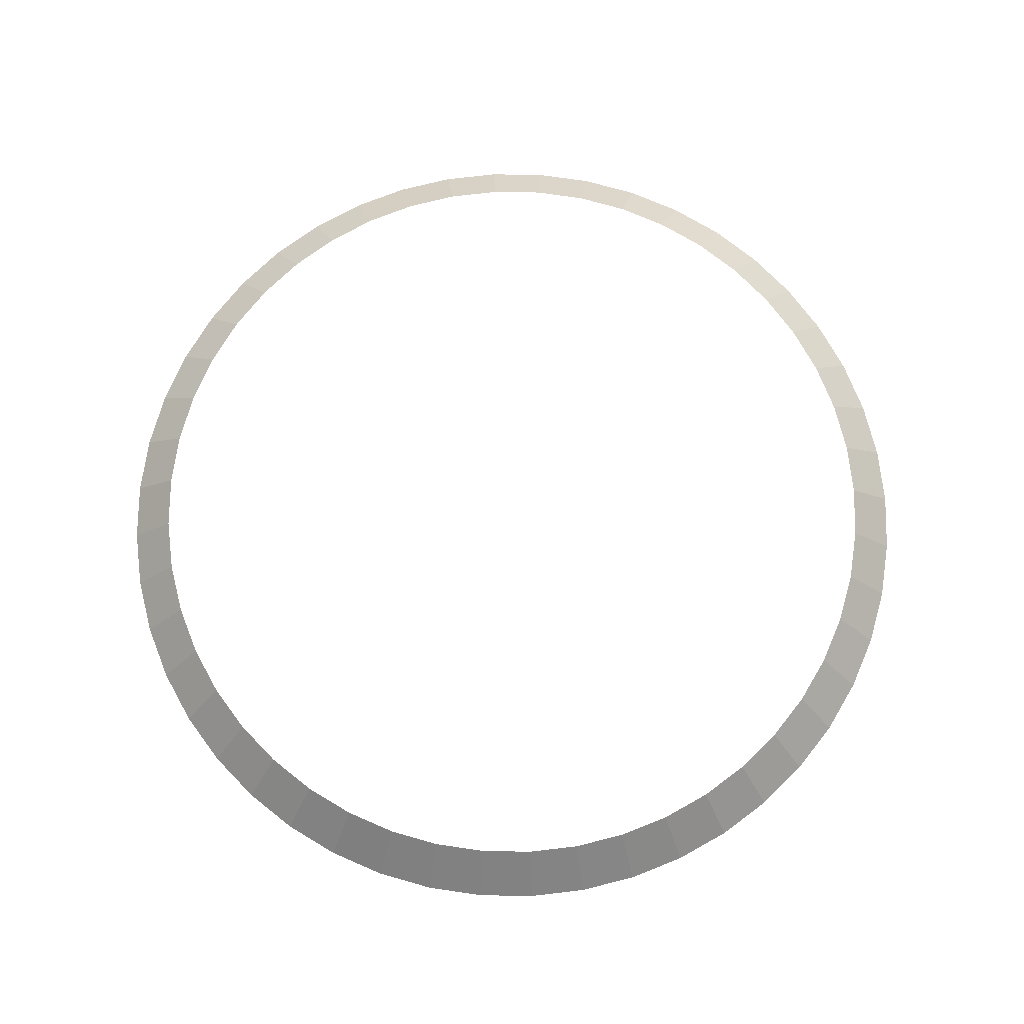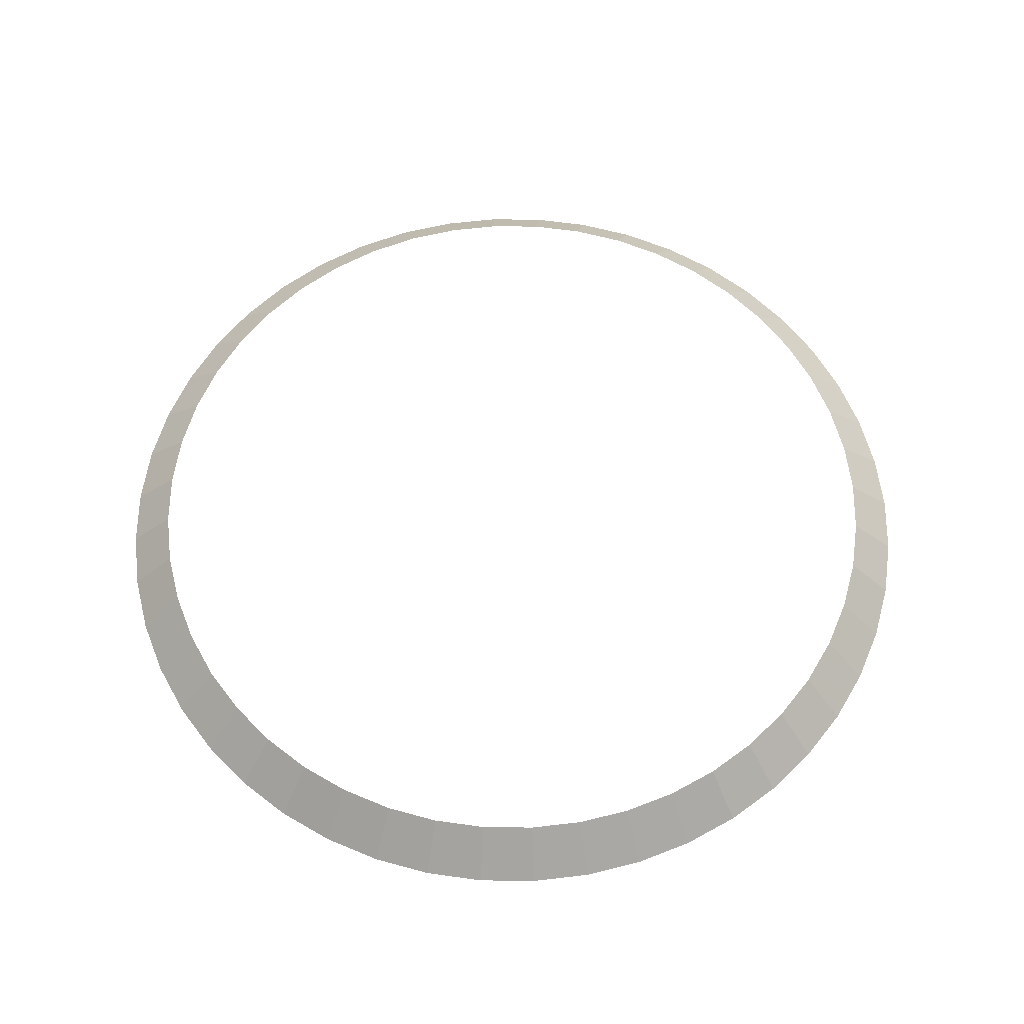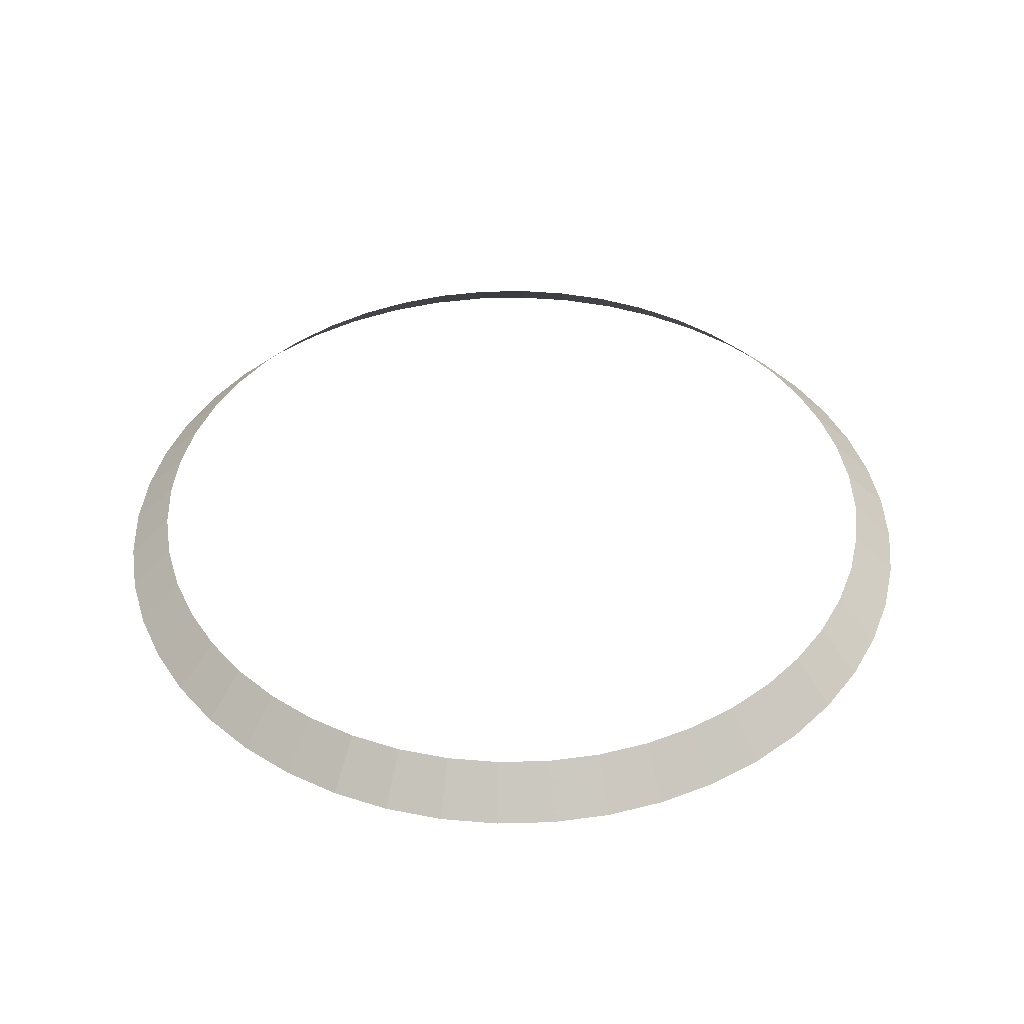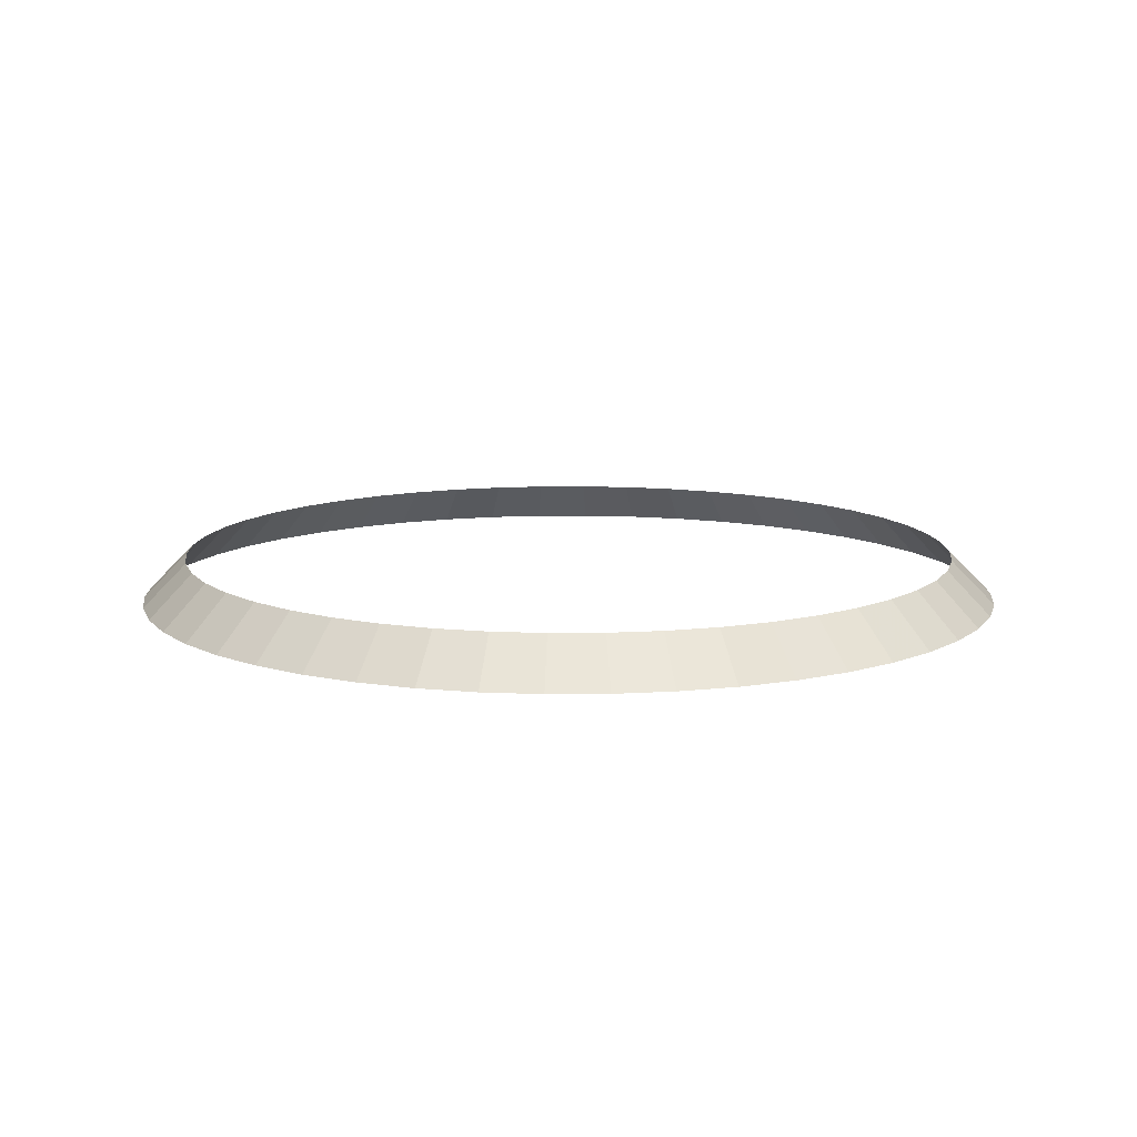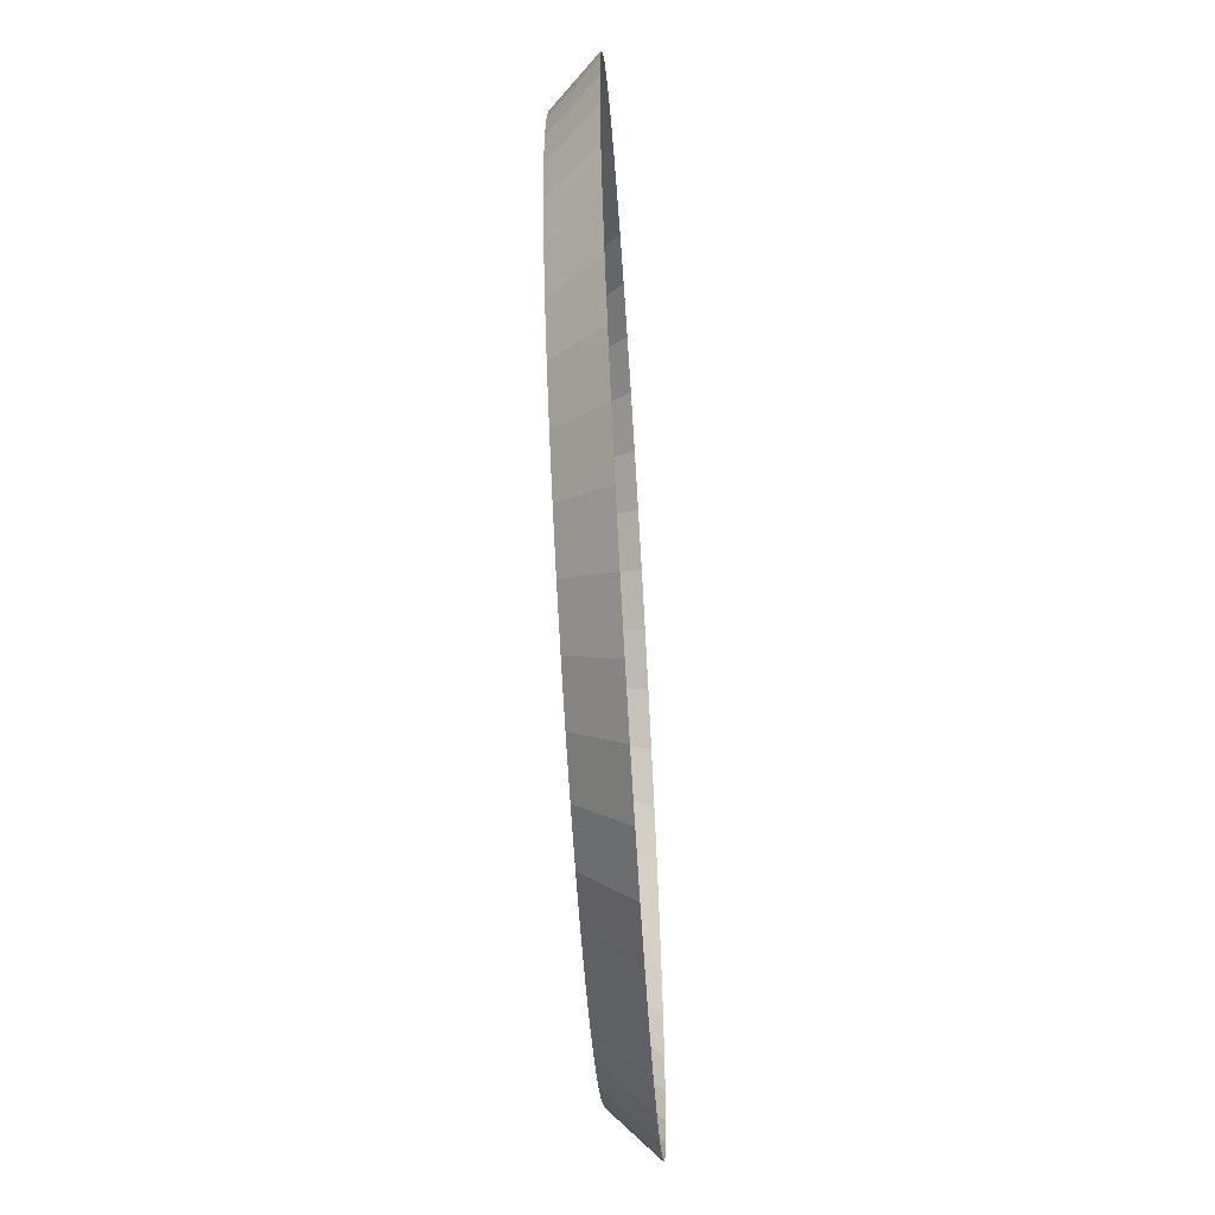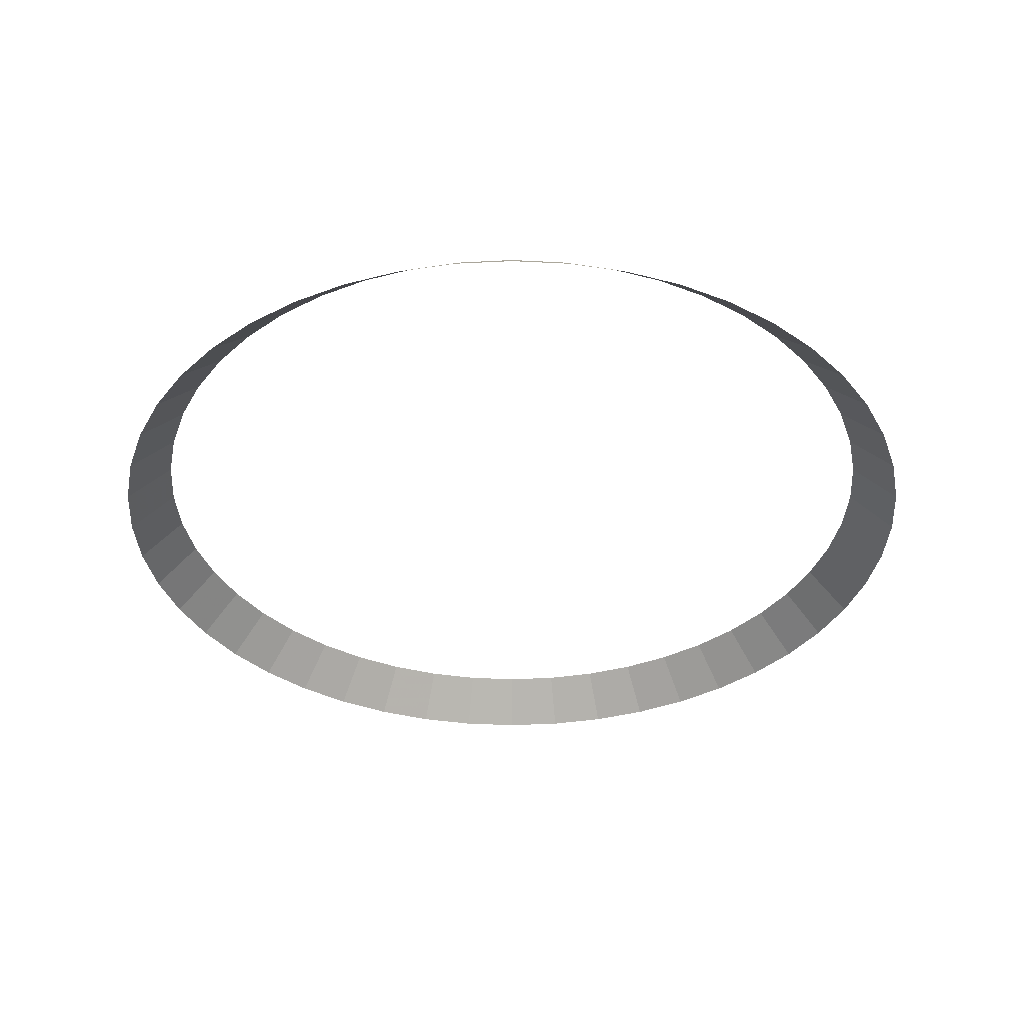
<metadata>
{"format":"obj","ext":"obj","renderer":"f3d","projection":"perspective","resolution":1024,"background":"white","views":[{"elev":74.0,"azim":87.1,"up":"+Y"},{"elev":61.0,"azim":-145.6,"up":"+Y"},{"elev":43.1,"azim":-110.5,"up":"+Y"},{"elev":11.4,"azim":-57.3,"up":"+Y"},{"elev":-63.0,"azim":-86.4,"up":"+Z"},{"elev":-37.1,"azim":90.0,"up":"+Y"}]}
</metadata>
<code>
v 0.45 0.05 0
v 0.4461 0.05 0.05872
v 0.4957 0 0.06525
v 0.5 0 0
v 0.4461 0.05 0.05872
v 0.4347 0.05 0.1165
v 0.4829 0 0.1294
v 0.4957 0 0.06525
v 0.4347 0.05 0.1165
v 0.4158 0.05 0.1722
v 0.462 0 0.1913
v 0.4829 0 0.1294
v 0.4158 0.05 0.1722
v 0.3897 0.05 0.225
v 0.433 0 0.25
v 0.462 0 0.1913
v 0.3897 0.05 0.225
v 0.357 0.05 0.274
v 0.3967 0 0.3044
v 0.433 0 0.25
v 0.357 0.05 0.274
v 0.3182 0.05 0.3182
v 0.3535 0 0.3535
v 0.3967 0 0.3044
v 0.3182 0.05 0.3182
v 0.274 0.05 0.357
v 0.3044 0 0.3967
v 0.3535 0 0.3535
v 0.274 0.05 0.357
v 0.225 0.05 0.3897
v 0.25 0 0.433
v 0.3044 0 0.3967
v 0.225 0.05 0.3897
v 0.1722 0.05 0.4158
v 0.1913 0 0.462
v 0.25 0 0.433
v 0.1722 0.05 0.4158
v 0.1165 0.05 0.4347
v 0.1294 0 0.4829
v 0.1913 0 0.462
v 0.1165 0.05 0.4347
v 0.05872 0.05 0.4461
v 0.06525 0 0.4957
v 0.1294 0 0.4829
v 0.05872 0.05 0.4461
v 0 0.05 0.45
v 0 0 0.5
v 0.06525 0 0.4957
v 0 0.05 0.45
v -0.05872 0.05 0.4461
v -0.06525 0 0.4957
v 0 0 0.5
v -0.05872 0.05 0.4461
v -0.1165 0.05 0.4347
v -0.1294 0 0.4829
v -0.06525 0 0.4957
v -0.1165 0.05 0.4347
v -0.1722 0.05 0.4158
v -0.1913 0 0.462
v -0.1294 0 0.4829
v -0.1722 0.05 0.4158
v -0.225 0.05 0.3897
v -0.25 0 0.433
v -0.1913 0 0.462
v -0.225 0.05 0.3897
v -0.274 0.05 0.357
v -0.3044 0 0.3967
v -0.25 0 0.433
v -0.274 0.05 0.357
v -0.3182 0.05 0.3182
v -0.3535 0 0.3535
v -0.3044 0 0.3967
v -0.3182 0.05 0.3182
v -0.357 0.05 0.274
v -0.3967 0 0.3044
v -0.3535 0 0.3535
v -0.357 0.05 0.274
v -0.3897 0.05 0.225
v -0.433 0 0.25
v -0.3967 0 0.3044
v -0.3897 0.05 0.225
v -0.4158 0.05 0.1722
v -0.462 0 0.1913
v -0.433 0 0.25
v -0.4158 0.05 0.1722
v -0.4347 0.05 0.1165
v -0.4829 0 0.1294
v -0.462 0 0.1913
v -0.4347 0.05 0.1165
v -0.4461 0.05 0.05872
v -0.4957 0 0.06525
v -0.4829 0 0.1294
v -0.4461 0.05 0.05872
v -0.45 0.05 0
v -0.5 0 0
v -0.4957 0 0.06525
v -0.45 0.05 0
v -0.4461 0.05 -0.05872
v -0.4957 0 -0.06525
v -0.5 0 0
v -0.4461 0.05 -0.05872
v -0.4347 0.05 -0.1165
v -0.4829 0 -0.1294
v -0.4957 0 -0.06525
v -0.4347 0.05 -0.1165
v -0.4158 0.05 -0.1722
v -0.462 0 -0.1913
v -0.4829 0 -0.1294
v -0.4158 0.05 -0.1722
v -0.3897 0.05 -0.225
v -0.433 0 -0.25
v -0.462 0 -0.1913
v -0.3897 0.05 -0.225
v -0.357 0.05 -0.274
v -0.3967 0 -0.3044
v -0.433 0 -0.25
v -0.357 0.05 -0.274
v -0.3182 0.05 -0.3182
v -0.3535 0 -0.3535
v -0.3967 0 -0.3044
v -0.3182 0.05 -0.3182
v -0.274 0.05 -0.357
v -0.3044 0 -0.3967
v -0.3535 0 -0.3535
v -0.274 0.05 -0.357
v -0.225 0.05 -0.3897
v -0.25 0 -0.433
v -0.3044 0 -0.3967
v -0.225 0.05 -0.3897
v -0.1722 0.05 -0.4158
v -0.1913 0 -0.462
v -0.25 0 -0.433
v -0.1722 0.05 -0.4158
v -0.1165 0.05 -0.4347
v -0.1294 0 -0.4829
v -0.1913 0 -0.462
v -0.1165 0.05 -0.4347
v -0.05872 0.05 -0.4461
v -0.06525 0 -0.4957
v -0.1294 0 -0.4829
v -0.05872 0.05 -0.4461
v 0 0.05 -0.45
v 0 0 -0.5
v -0.06525 0 -0.4957
v 0 0.05 -0.45
v 0.05872 0.05 -0.4461
v 0.06525 0 -0.4957
v 0 0 -0.5
v 0.05872 0.05 -0.4461
v 0.1165 0.05 -0.4347
v 0.1294 0 -0.4829
v 0.06525 0 -0.4957
v 0.1165 0.05 -0.4347
v 0.1722 0.05 -0.4158
v 0.1913 0 -0.462
v 0.1294 0 -0.4829
v 0.1722 0.05 -0.4158
v 0.225 0.05 -0.3897
v 0.25 0 -0.433
v 0.1913 0 -0.462
v 0.225 0.05 -0.3897
v 0.274 0.05 -0.357
v 0.3044 0 -0.3967
v 0.25 0 -0.433
v 0.274 0.05 -0.357
v 0.3182 0.05 -0.3182
v 0.3535 0 -0.3535
v 0.3044 0 -0.3967
v 0.3182 0.05 -0.3182
v 0.357 0.05 -0.274
v 0.3967 0 -0.3044
v 0.3535 0 -0.3535
v 0.357 0.05 -0.274
v 0.3897 0.05 -0.225
v 0.433 0 -0.25
v 0.3967 0 -0.3044
v 0.3897 0.05 -0.225
v 0.4158 0.05 -0.1722
v 0.462 0 -0.1913
v 0.433 0 -0.25
v 0.4158 0.05 -0.1722
v 0.4347 0.05 -0.1165
v 0.4829 0 -0.1294
v 0.462 0 -0.1913
v 0.4347 0.05 -0.1165
v 0.4461 0.05 -0.05872
v 0.4957 0 -0.06525
v 0.4829 0 -0.1294
v 0.4461 0.05 -0.05872
v 0.45 0.05 0
v 0.5 0 0
v 0.4957 0 -0.06525
g mesh2823
f 1 2 3
f 3 4 1
f 5 6 7
f 7 8 5
f 9 10 11
f 11 12 9
f 13 14 15
f 15 16 13
f 17 18 19
f 19 20 17
f 21 22 23
f 23 24 21
f 25 26 27
f 27 28 25
f 29 30 31
f 31 32 29
f 33 34 35
f 35 36 33
f 37 38 39
f 39 40 37
f 41 42 43
f 43 44 41
f 45 46 47
f 47 48 45
f 49 50 51
f 51 52 49
f 53 54 55
f 55 56 53
f 57 58 59
f 59 60 57
f 61 62 63
f 63 64 61
f 65 66 67
f 67 68 65
f 69 70 71
f 71 72 69
f 73 74 75
f 75 76 73
f 77 78 79
f 79 80 77
f 81 82 83
f 83 84 81
f 85 86 87
f 87 88 85
f 89 90 91
f 91 92 89
f 93 94 95
f 95 96 93
f 97 98 99
f 99 100 97
f 101 102 103
f 103 104 101
f 105 106 107
f 107 108 105
f 109 110 111
f 111 112 109
f 113 114 115
f 115 116 113
f 117 118 119
f 119 120 117
f 121 122 123
f 123 124 121
f 125 126 127
f 127 128 125
f 129 130 131
f 131 132 129
f 133 134 135
f 135 136 133
f 137 138 139
f 139 140 137
f 141 142 143
f 143 144 141
f 145 146 147
f 147 148 145
f 149 150 151
f 151 152 149
f 153 154 155
f 155 156 153
f 157 158 159
f 159 160 157
f 161 162 163
f 163 164 161
f 165 166 167
f 167 168 165
f 169 170 171
f 171 172 169
f 173 174 175
f 175 176 173
f 177 178 179
f 179 180 177
f 181 182 183
f 183 184 181
f 185 186 187
f 187 188 185
f 189 190 191
f 191 192 189

</code>
